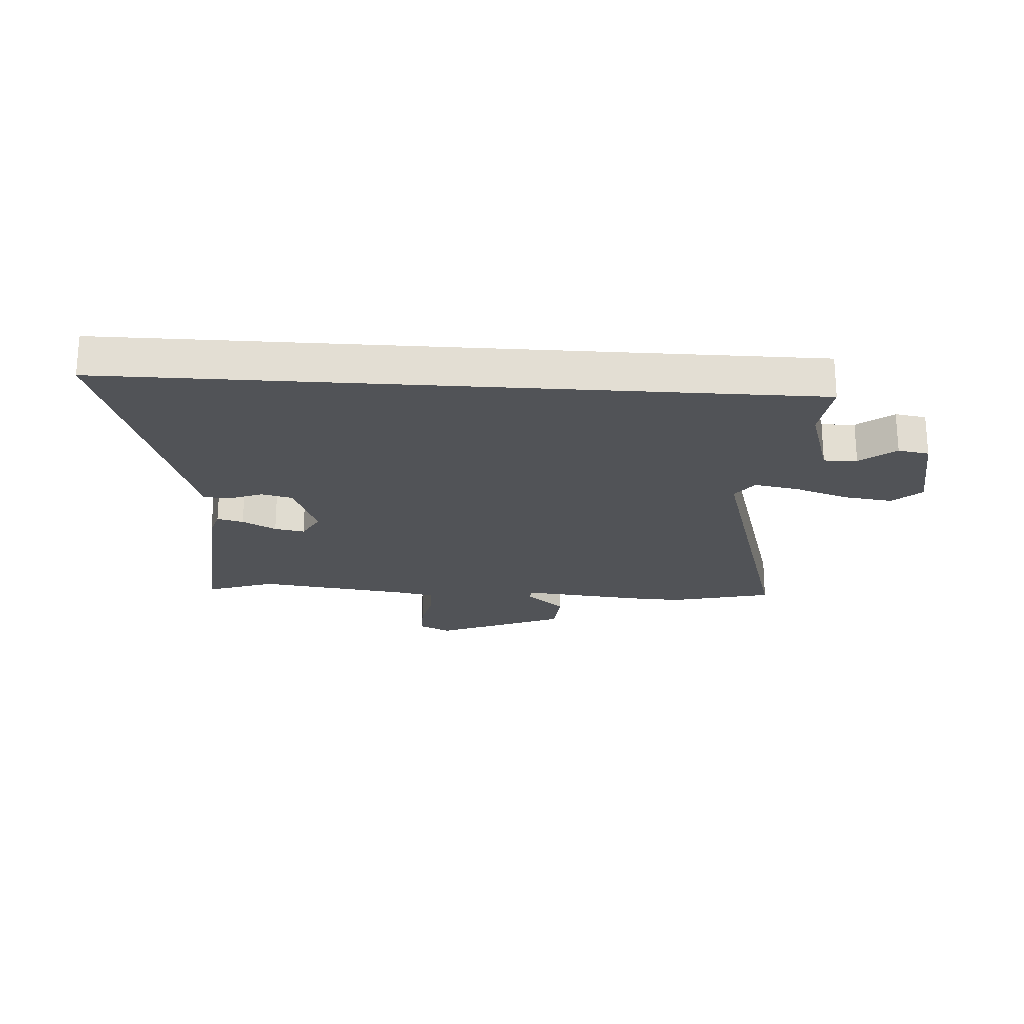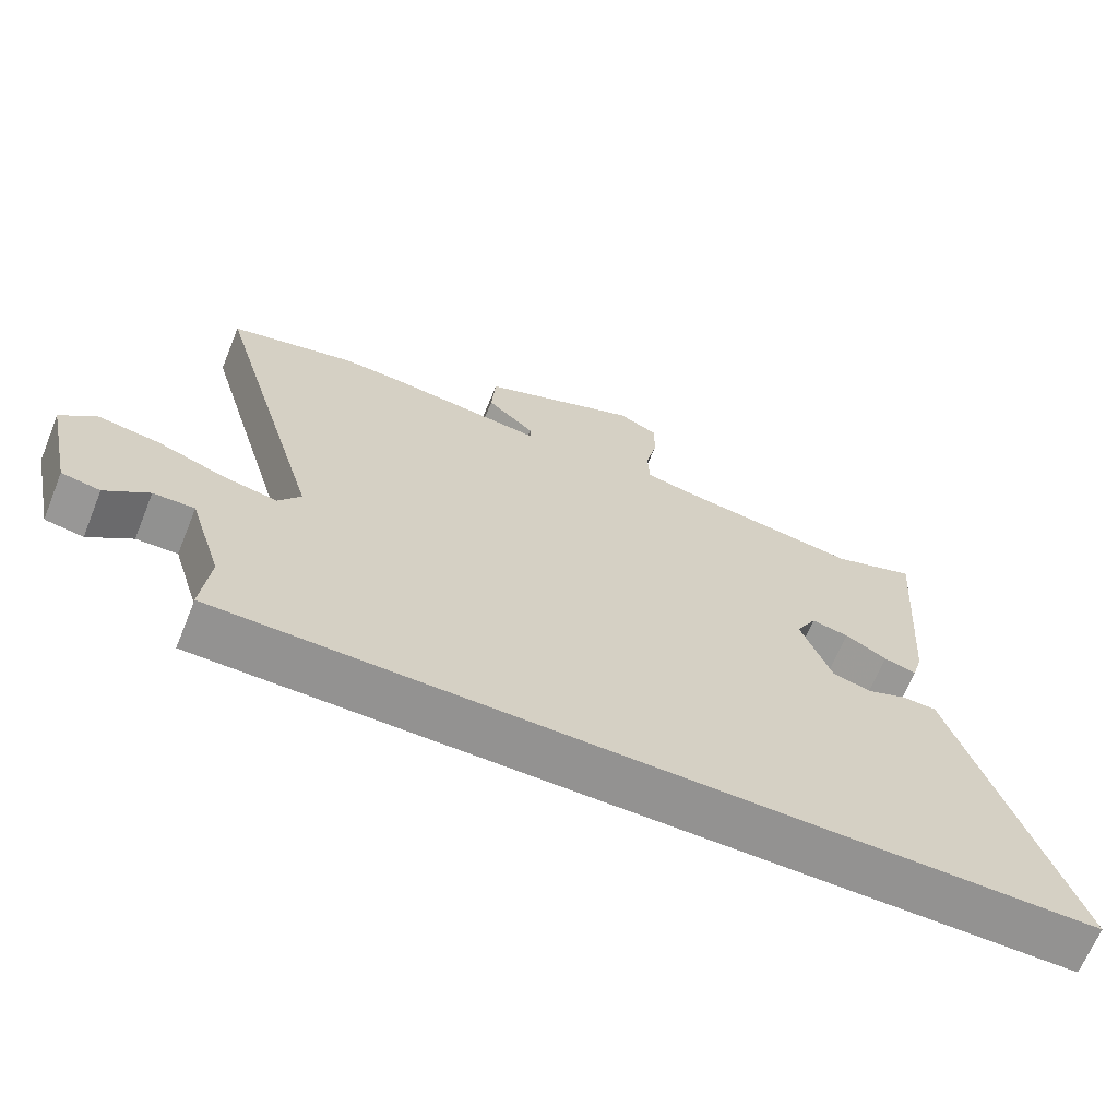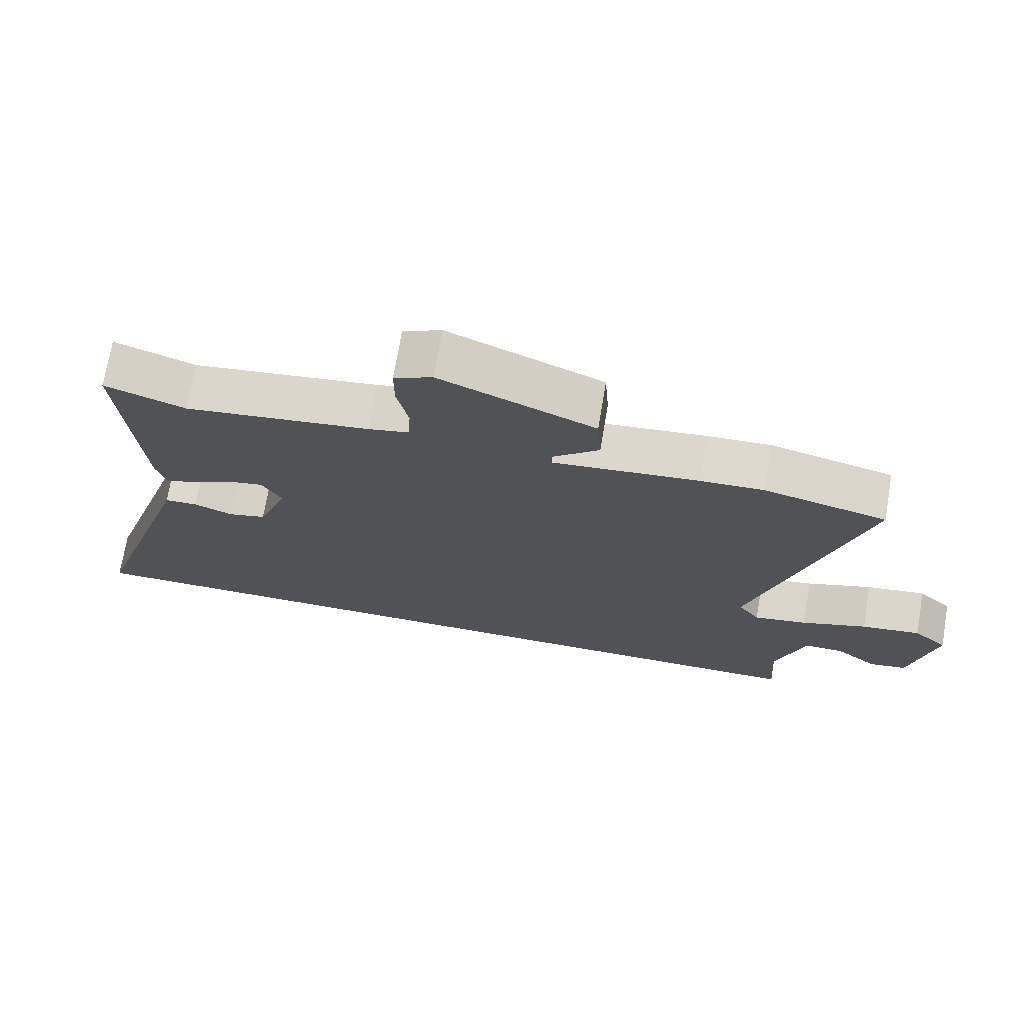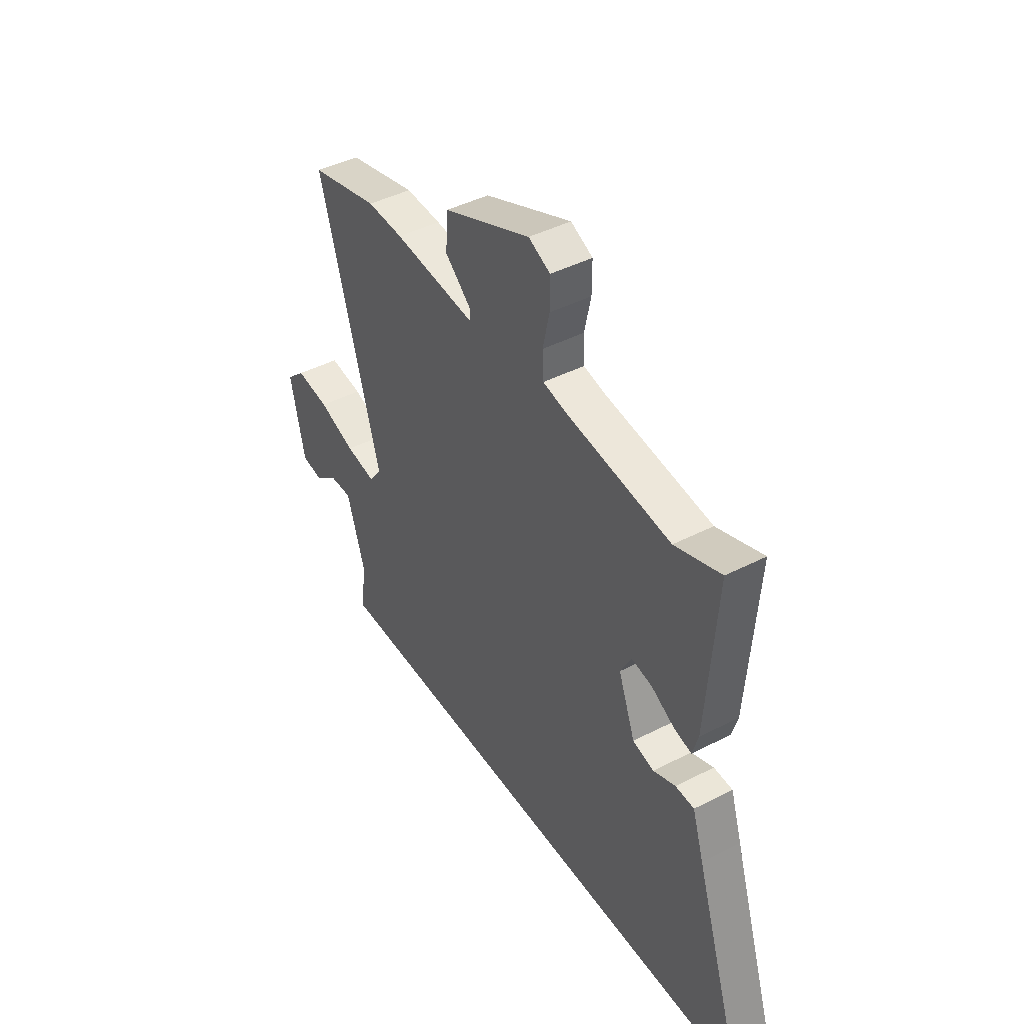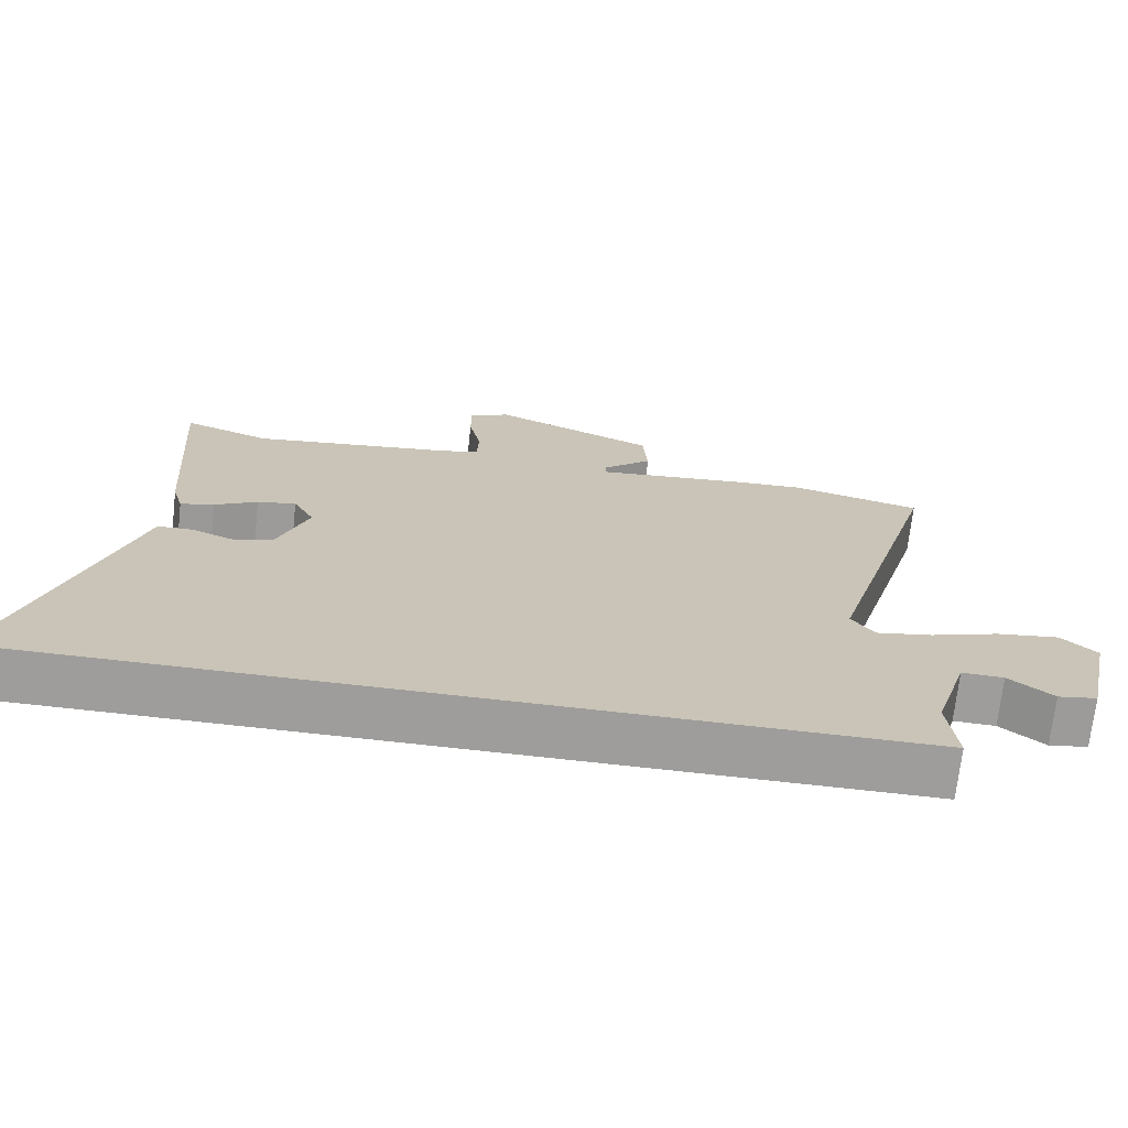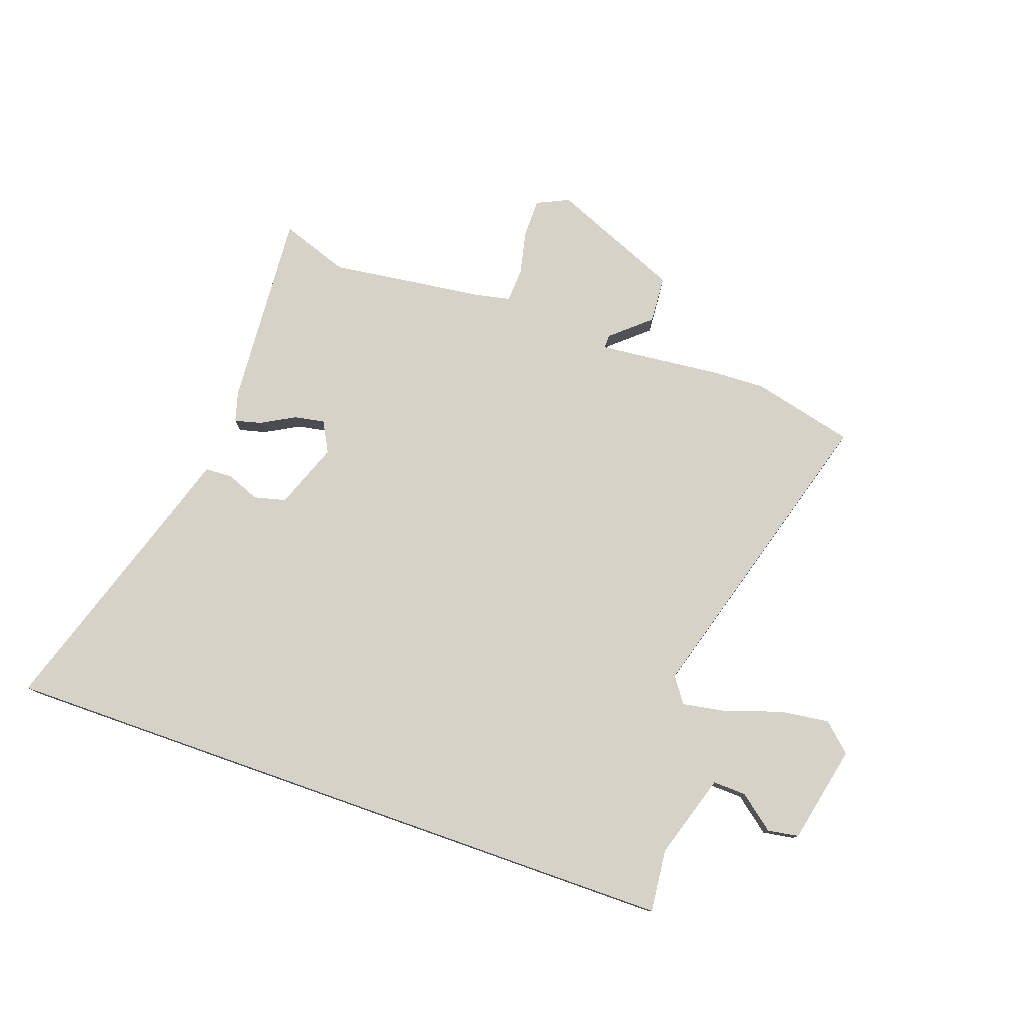
<metadata>
{"format":"obj","ext":"obj","renderer":"f3d","projection":"perspective","resolution":1024,"background":"white","views":[{"elev":-21.9,"azim":176.2,"up":"+Y"},{"elev":-66.5,"azim":-22.2,"up":"+Z"},{"elev":71.5,"azim":-170.4,"up":"+Z"},{"elev":43.4,"azim":58.7,"up":"+Z"},{"elev":-70.6,"azim":173.6,"up":"+Z"},{"elev":77.7,"azim":-160.6,"up":"+Y"}]}
</metadata>
<code>
v 0.418 0.07 0.471
v 0.538 0.07 0.513
v 0.513 0.07 0.164
v 0.498 0.07 0.112
v 0.451 0.07 0.124
v 0.391 0.07 0.157
v 0.337 0.07 0.167
v 0.308 0.07 0.113
v 0.352 0.07 -0.003
v 0.408 0.07 -0.017
v 0.466 0.07 0.006
v 0.515 0.07 0.004
v 0.545 0.07 -0.09
v 0.678 0.07 -0.5
v -0.555 0.07 -0.5
v -0.543 0.07 -0.389
v -0.59 0.07 -0.24
v -0.649 0.07 -0.242
v -0.711 0.07 -0.291
v -0.766 0.07 -0.282
v -0.804 0.07 -0.108
v -0.754 0.07 -0.062
v -0.666 0.07 -0.074
v -0.569 0.07 -0.107
v -0.49 0.07 -0.121
v -0.458 0.07 -0.076
v -0.619 0.07 0.471
v -0.438 0.07 0.515
v -0.344 0.07 0.511
v -0.127 0.07 0.489
v -0.127 0.07 0.513
v -0.196 0.07 0.573
v -0.19 0.07 0.657
v 0.039 0.07 0.753
v 0.096 0.07 0.726
v 0.096 0.07 0.658
v 0.079 0.07 0.58
v 0.082 0.07 0.52
v 0.143 0.07 0.507
v 0.418 0 0.471
v 0.538 0 0.513
v 0.513 0 0.164
v 0.498 0 0.112
v 0.451 0 0.124
v 0.391 0 0.157
v 0.337 0 0.167
v 0.308 0 0.113
v 0.352 0 -0.003
v 0.408 0 -0.017
v 0.466 0 0.006
v 0.515 0 0.004
v 0.545 0 -0.09
v 0.678 0 -0.5
v -0.555 0 -0.5
v -0.543 0 -0.389
v -0.59 0 -0.24
v -0.649 0 -0.242
v -0.711 0 -0.291
v -0.766 0 -0.282
v -0.804 0 -0.108
v -0.754 0 -0.062
v -0.666 0 -0.074
v -0.569 0 -0.107
v -0.49 0 -0.121
v -0.458 0 -0.076
v -0.619 0 0.471
v -0.438 0 0.515
v -0.344 0 0.511
v -0.127 0 0.489
v -0.127 0 0.513
v -0.196 0 0.573
v -0.19 0 0.657
v 0.039 0 0.753
v 0.096 0 0.726
v 0.096 0 0.658
v 0.079 0 0.58
v 0.082 0 0.52
v 0.143 0 0.507
f 35 36 37
f 34 35 37
f 33 34 37
f 32 33 37
f 31 32 37
f 30 31 37 38
f 28 29 30
f 27 28 30
f 26 27 30
f 26 30 38 39
f 22 23 24
f 21 22 24
f 20 21 24
f 19 20 24
f 18 19 24
f 17 18 24 25
f 16 17 25
f 16 25 26
f 15 16 26
f 14 15 26
f 13 14 26
f 10 11 12 13
f 9 10 13 26
f 4 5 6
f 3 4 6
f 2 3 6
f 1 2 6
f 1 6 7
f 39 1 7 8
f 8 9 26 39
f 76 75 74
f 76 74 73
f 76 73 72
f 76 72 71
f 76 71 70
f 77 76 70 69
f 69 68 67
f 69 67 66
f 69 66 65
f 78 77 69 65
f 63 62 61
f 63 61 60
f 63 60 59
f 63 59 58
f 63 58 57
f 64 63 57 56
f 64 56 55
f 65 64 55
f 65 55 54
f 65 54 53
f 65 53 52
f 52 51 50 49
f 65 52 49 48
f 45 44 43
f 45 43 42
f 45 42 41
f 45 41 40
f 46 45 40
f 47 46 40 78
f 78 65 48 47
f 1 40 41 2
f 2 41 42 3
f 3 42 43 4
f 4 43 44 5
f 5 44 45 6
f 6 45 46 7
f 7 46 47 8
f 8 47 48 9
f 9 48 49 10
f 10 49 50 11
f 11 50 51 12
f 12 51 52 13
f 13 52 53 14
f 14 53 54 15
f 15 54 55 16
f 16 55 56 17
f 17 56 57 18
f 18 57 58 19
f 19 58 59 20
f 20 59 60 21
f 21 60 61 22
f 22 61 62 23
f 23 62 63 24
f 24 63 64 25
f 25 64 65 26
f 26 65 66 27
f 27 66 67 28
f 28 67 68 29
f 29 68 69 30
f 30 69 70 31
f 31 70 71 32
f 32 71 72 33
f 33 72 73 34
f 34 73 74 35
f 35 74 75 36
f 36 75 76 37
f 37 76 77 38
f 38 77 78 39
f 39 78 40 1

</code>
